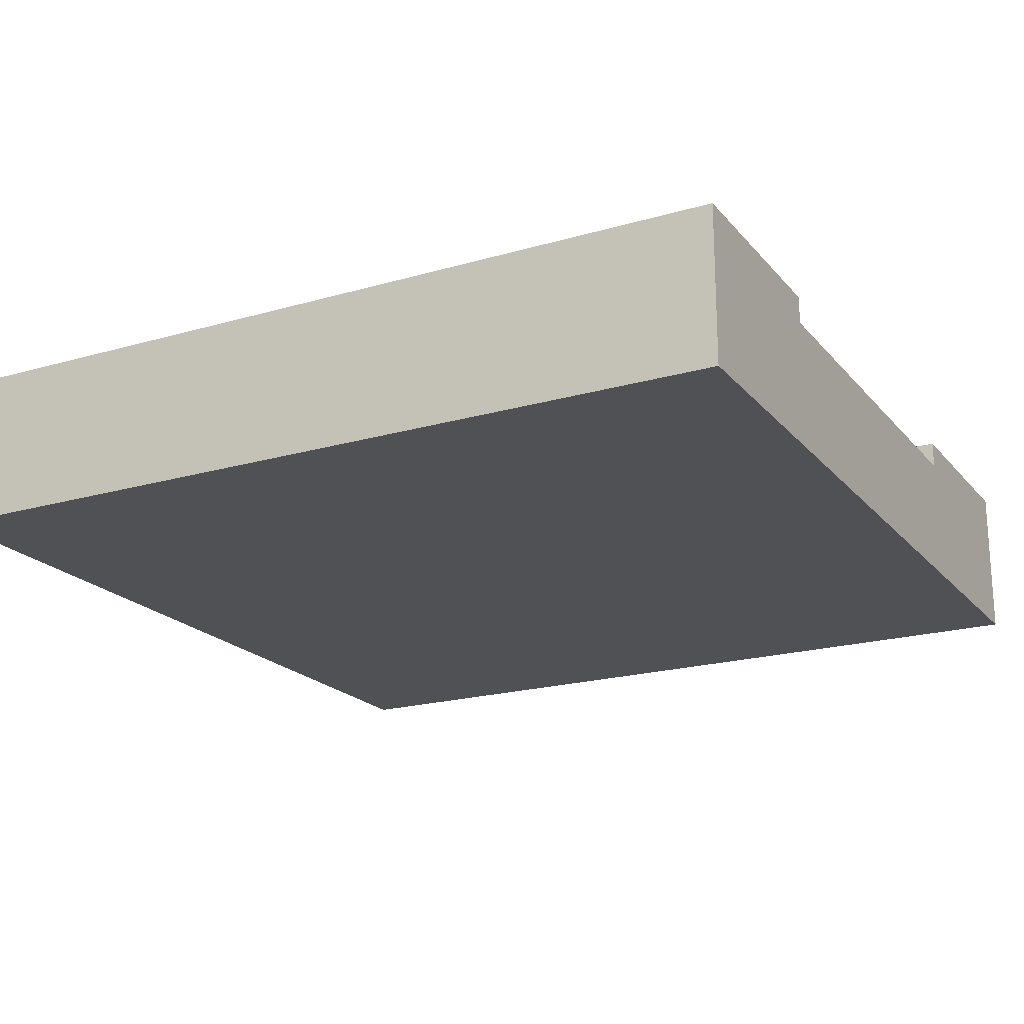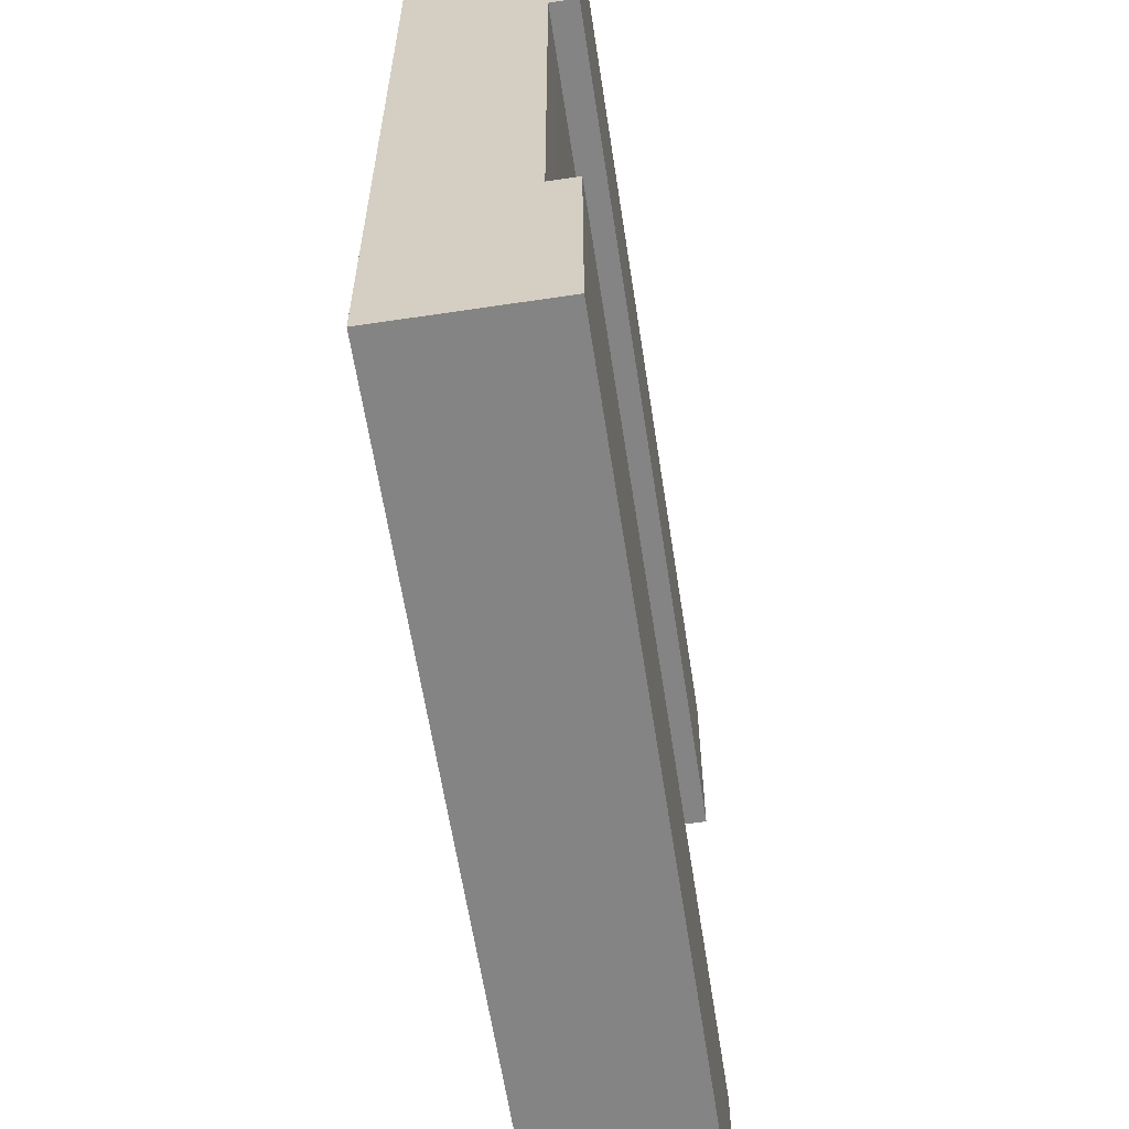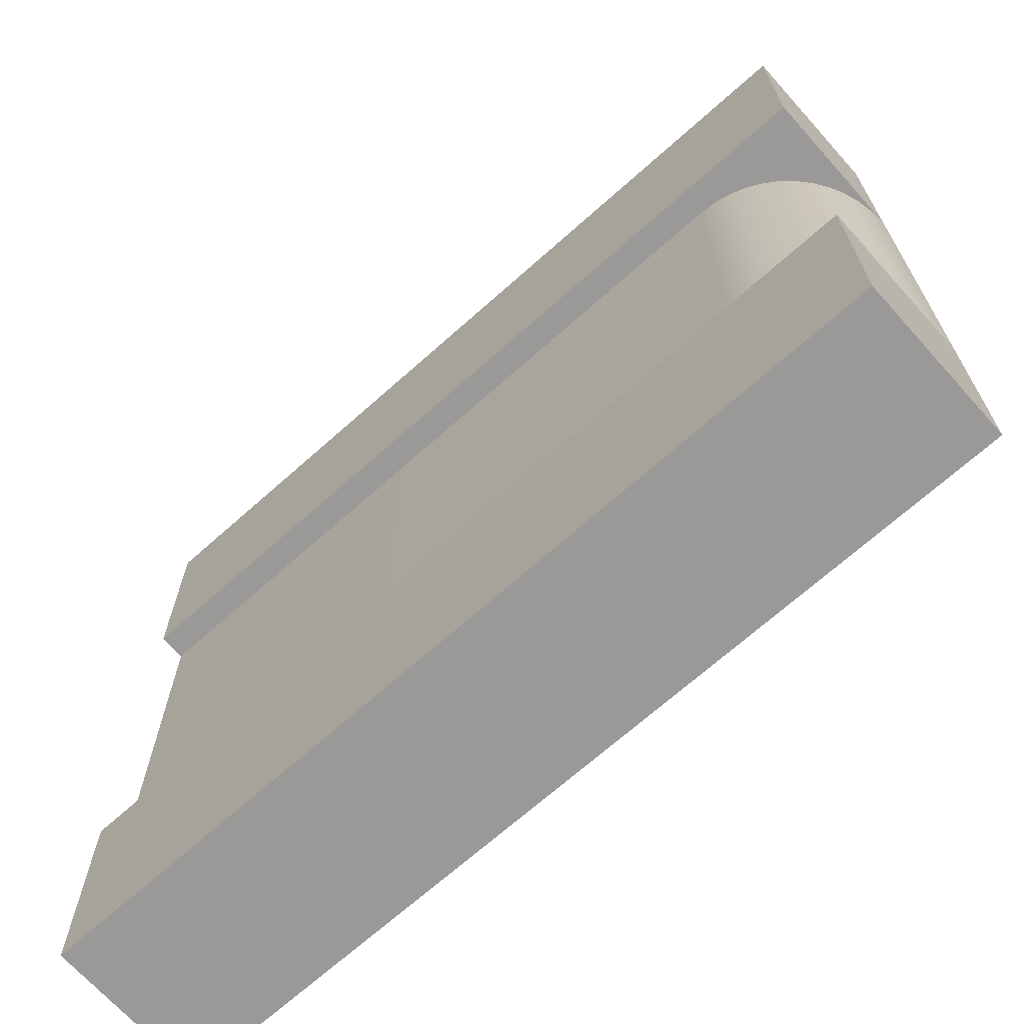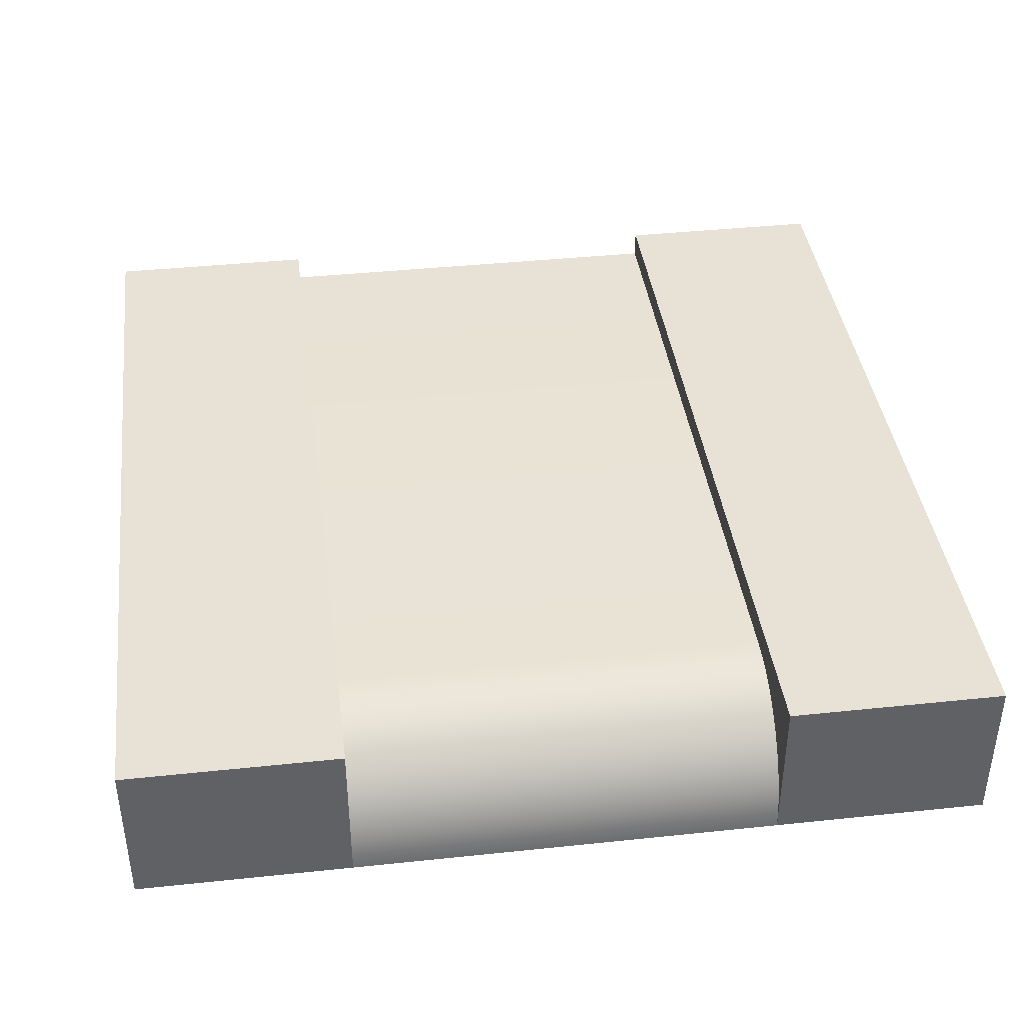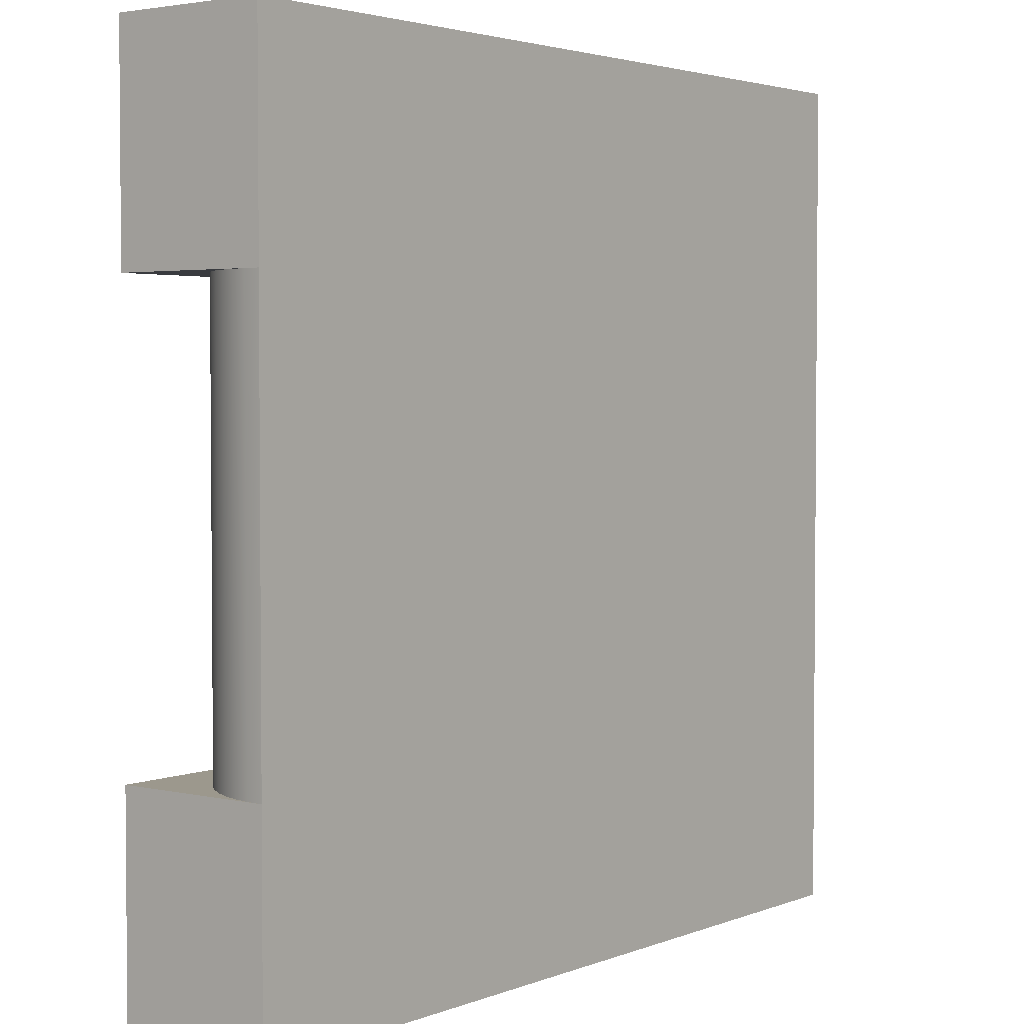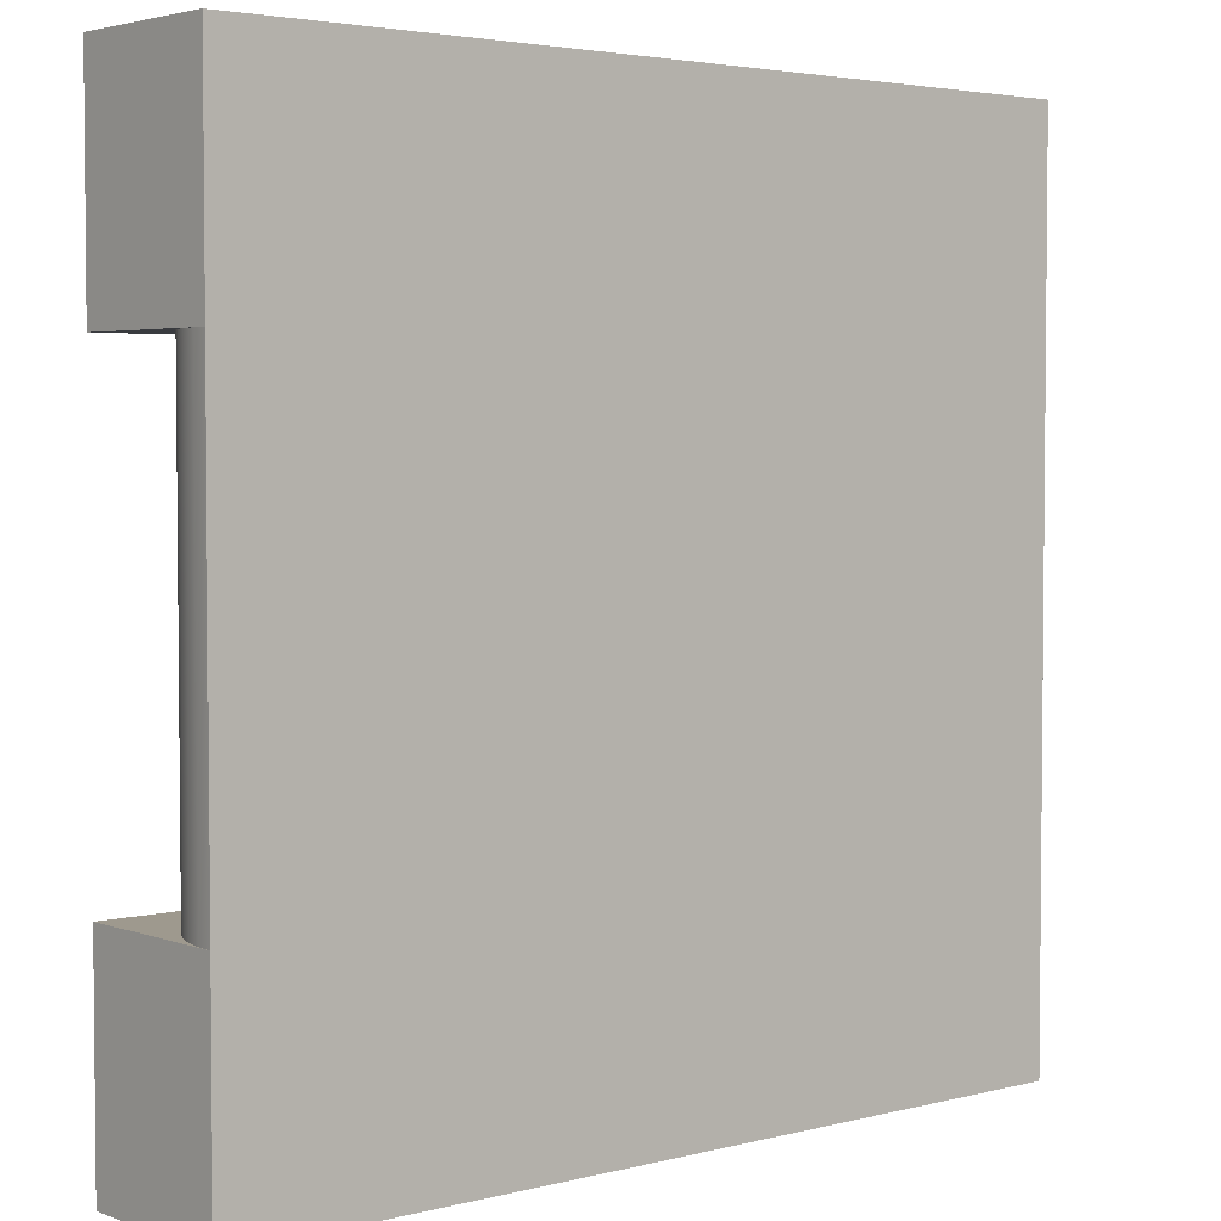
<metadata>
{"format":"obj","ext":"obj","renderer":"f3d","projection":"perspective","resolution":1024,"background":"white","views":[{"elev":-20.1,"azim":28.0,"up":"+Y"},{"elev":-61.3,"azim":98.7,"up":"+Z"},{"elev":-69.0,"azim":-138.2,"up":"+Z"},{"elev":40.2,"azim":-97.4,"up":"+Y"},{"elev":3.0,"azim":-52.2,"up":"+Z"},{"elev":3.5,"azim":-40.3,"up":"+Z"}]}
</metadata>
<code>
g tile200
v 0.5 5.55e-15 -0.5
v 0.5 0.1833 -0.5
v -0.5 5.55e-15 -0.5
v -0.5 0.1833 -0.5
v 0.5 0.1833 0.5
v 0.5 5.55e-15 0.5
v -0.5 0.1833 0.5
v -0.5 5.55e-15 0.5
v 0.5 3.745e-15 -0.25
v 0.5 0.1517 -0.25
v 0.5 0.1833 -0.25
v -0.5 5.414e-15 0.25
v -0.5 0.1833 0.25
v -0.5 0.1833 -0.25
v 0.5 0 0.25
v -0.5 5.414e-15 -0.25
v 0.5 0.1833 0.25
v 0.5 0.1517 0.25
v -0.3483 0.1517 0.25
v -0.3681 0.1504 0.25
v -0.3876 0.1465 0.25
v -0.4064 0.1401 0.25
v -0.4242 0.1313 0.25
v -0.4407 0.1203 0.25
v -0.4556 0.1072 0.25
v -0.4687 0.09233 0.25
v -0.4797 0.07583 0.25
v -0.4885 0.05804 0.25
v -0.4948 0.03925 0.25
v -0.4987 0.0198 0.25
v -0.3483 0.1517 -0.25
v -0.3681 0.1504 -0.25
v -0.3876 0.1465 -0.25
v -0.4064 0.1401 -0.25
v -0.4242 0.1313 -0.25
v -0.4407 0.1203 -0.25
v -0.4556 0.1072 -0.25
v -0.4687 0.09233 -0.25
v -0.4797 0.07583 -0.25
v -0.4885 0.05804 -0.25
v -0.4948 0.03925 -0.25
v -0.4987 0.0198 -0.25
f 3 2 1
f 2 3 4
f 7 6 5
f 6 7 8
f 1 10 9
f 10 1 2
f 10 2 11
f 8 13 12
f 13 8 7
f 2 14 11
f 14 2 4
f 12 6 8
f 6 12 15
f 16 15 12
f 15 16 9
f 9 16 3
f 9 3 1
f 17 7 5
f 7 17 13
f 19 17 18
f 17 19 13
f 13 19 20
f 13 20 21
f 13 21 22
f 13 22 23
f 13 23 24
f 13 24 25
f 13 25 26
f 13 26 27
f 13 27 28
f 13 28 29
f 13 29 30
f 13 30 12
f 18 6 15
f 6 18 5
f 5 18 17
f 14 3 16
f 3 14 4
f 14 10 11
f 10 14 31
f 31 14 32
f 32 14 33
f 33 14 34
f 34 14 35
f 35 14 36
f 36 14 37
f 37 14 38
f 38 14 39
f 39 14 40
f 40 14 41
f 41 14 42
f 42 14 16
f 10 19 18
f 19 10 31
f 31 20 19
f 20 31 32
f 32 21 20
f 21 32 33
f 33 22 21
f 22 33 34
f 34 23 22
f 23 34 35
f 35 24 23
f 24 35 36
f 36 25 24
f 25 36 37
f 25 38 26
f 38 25 37
f 26 39 27
f 39 26 38
f 27 40 28
f 40 27 39
f 28 41 29
f 41 28 40
f 29 42 30
f 42 29 41
f 30 16 12
f 16 30 42
f 9 18 15
f 18 9 10

</code>
